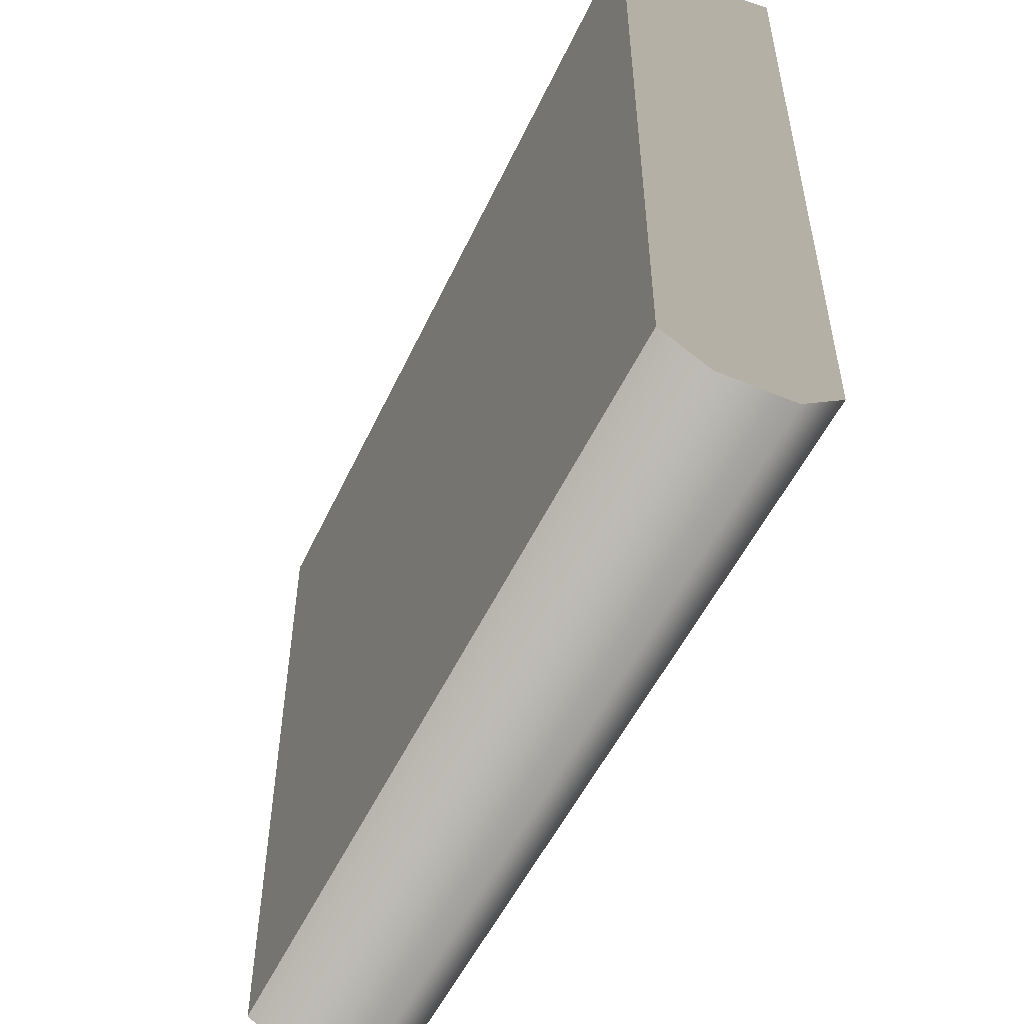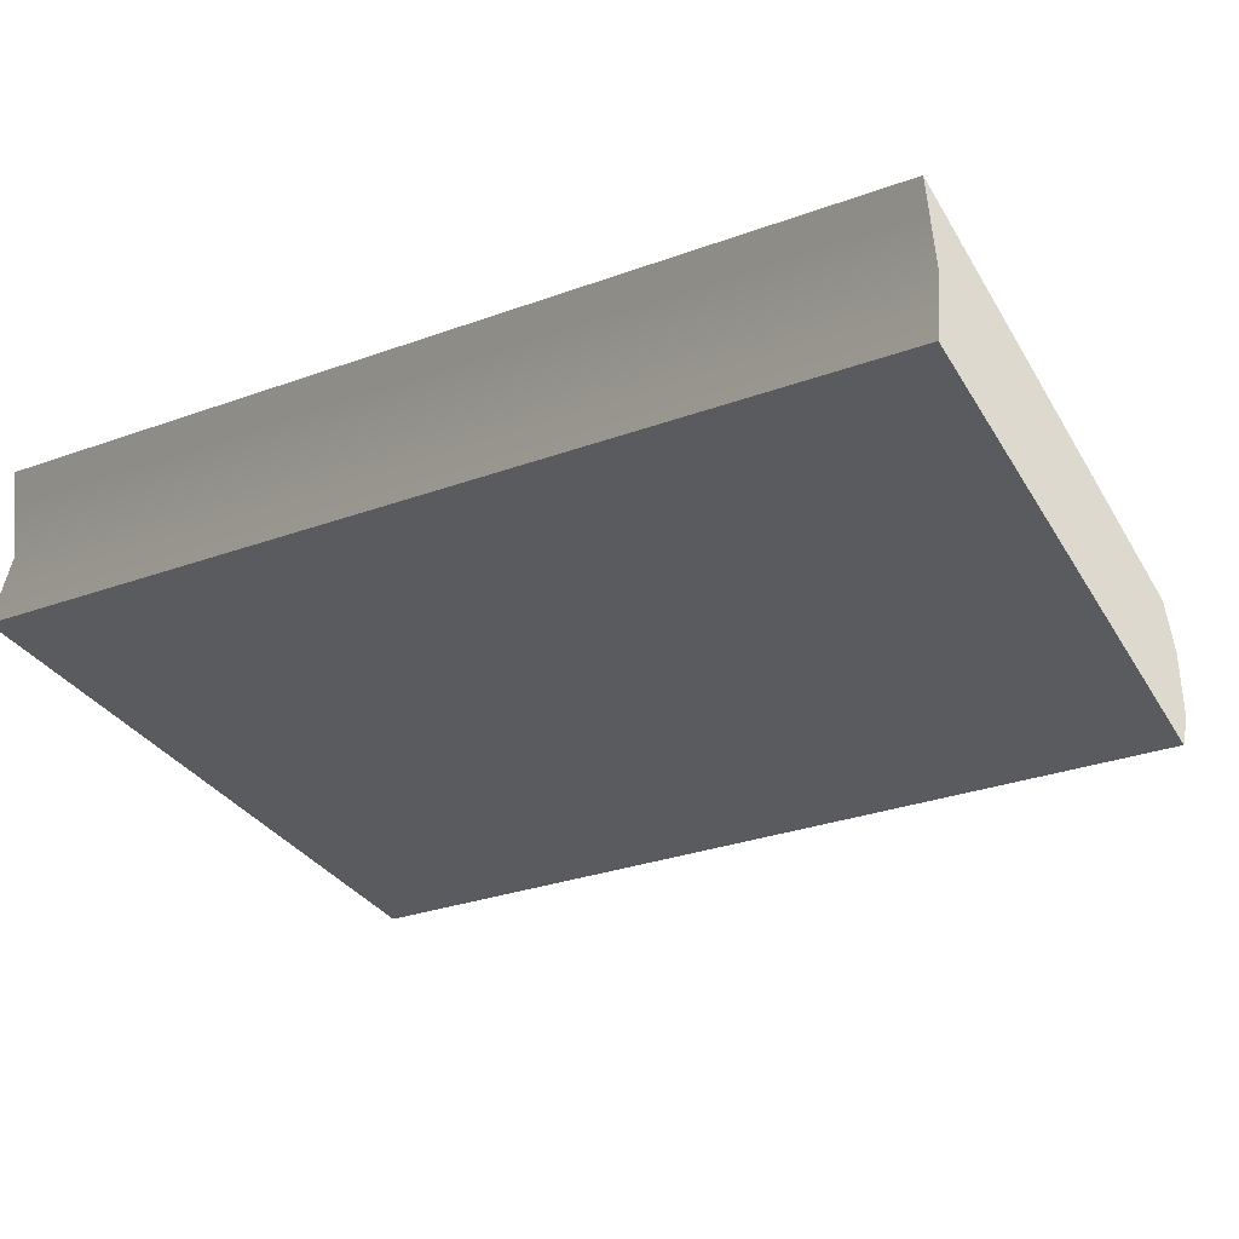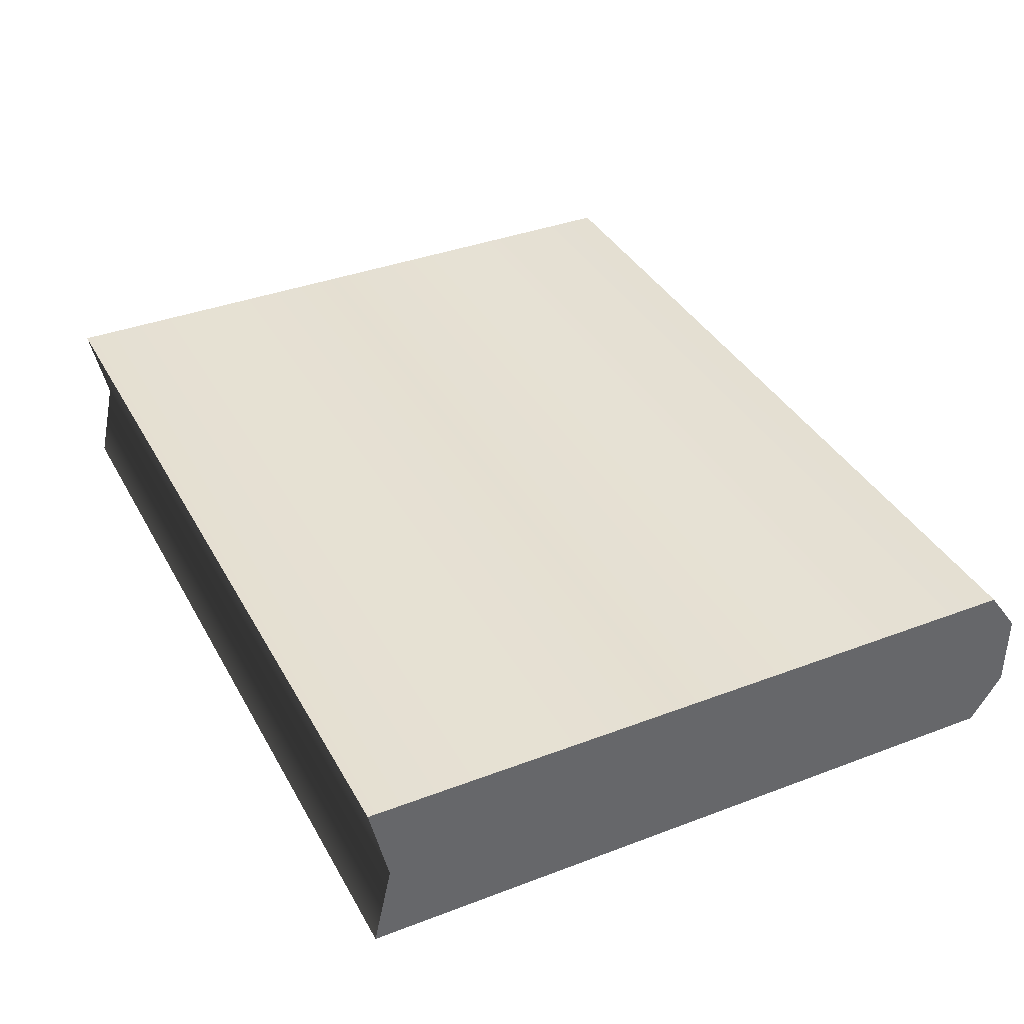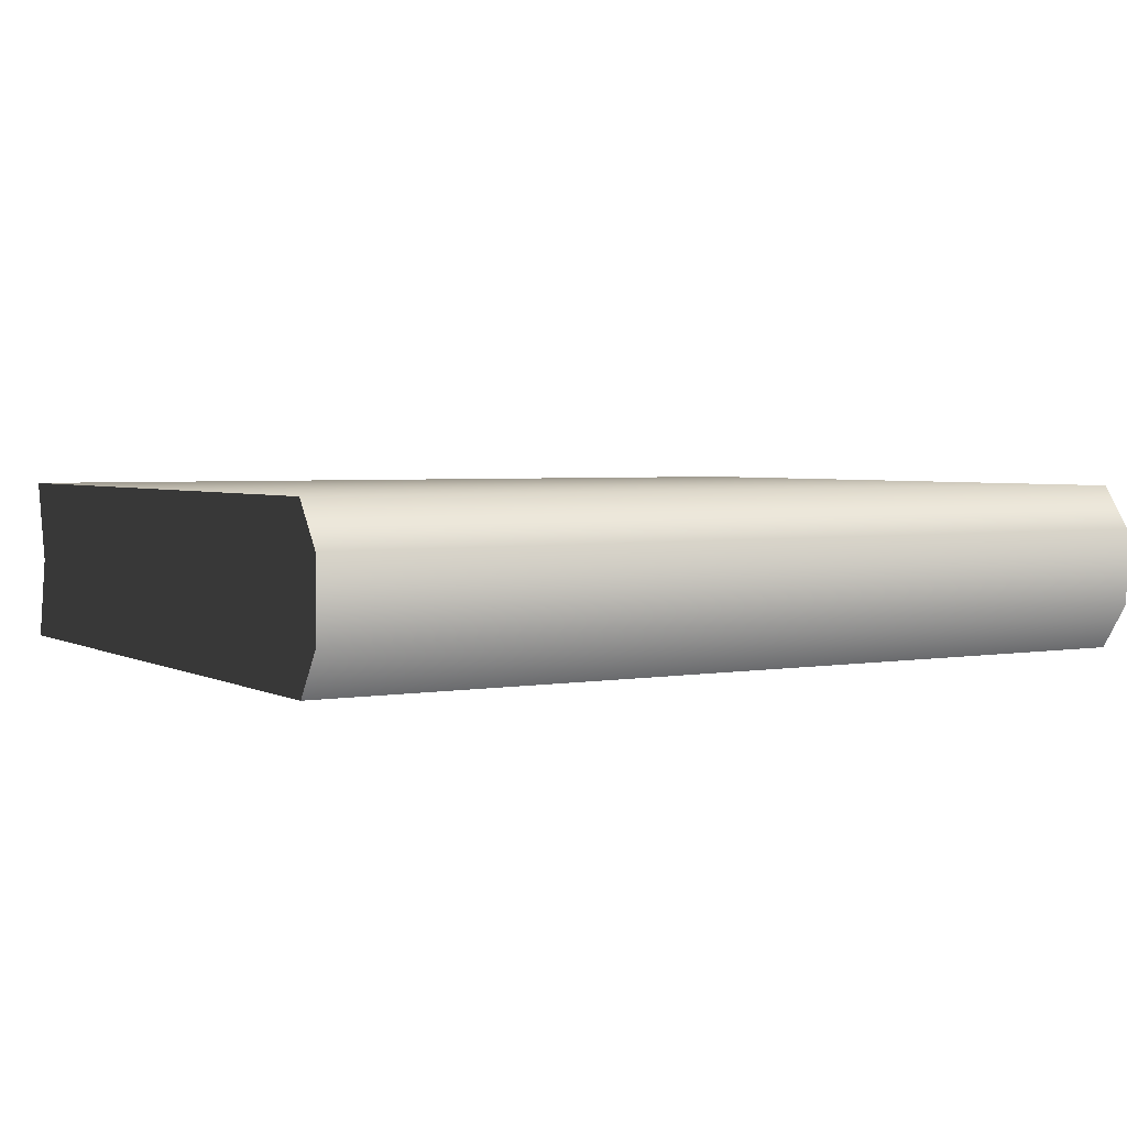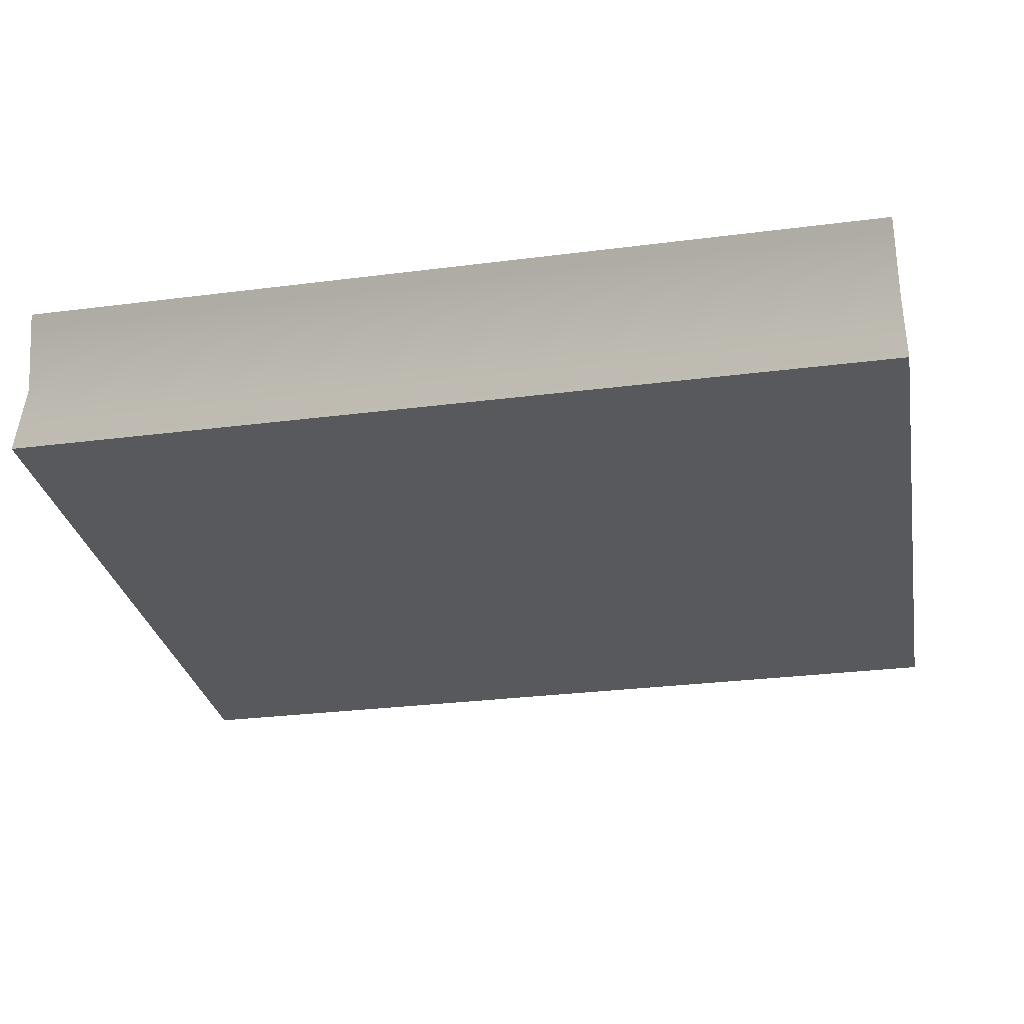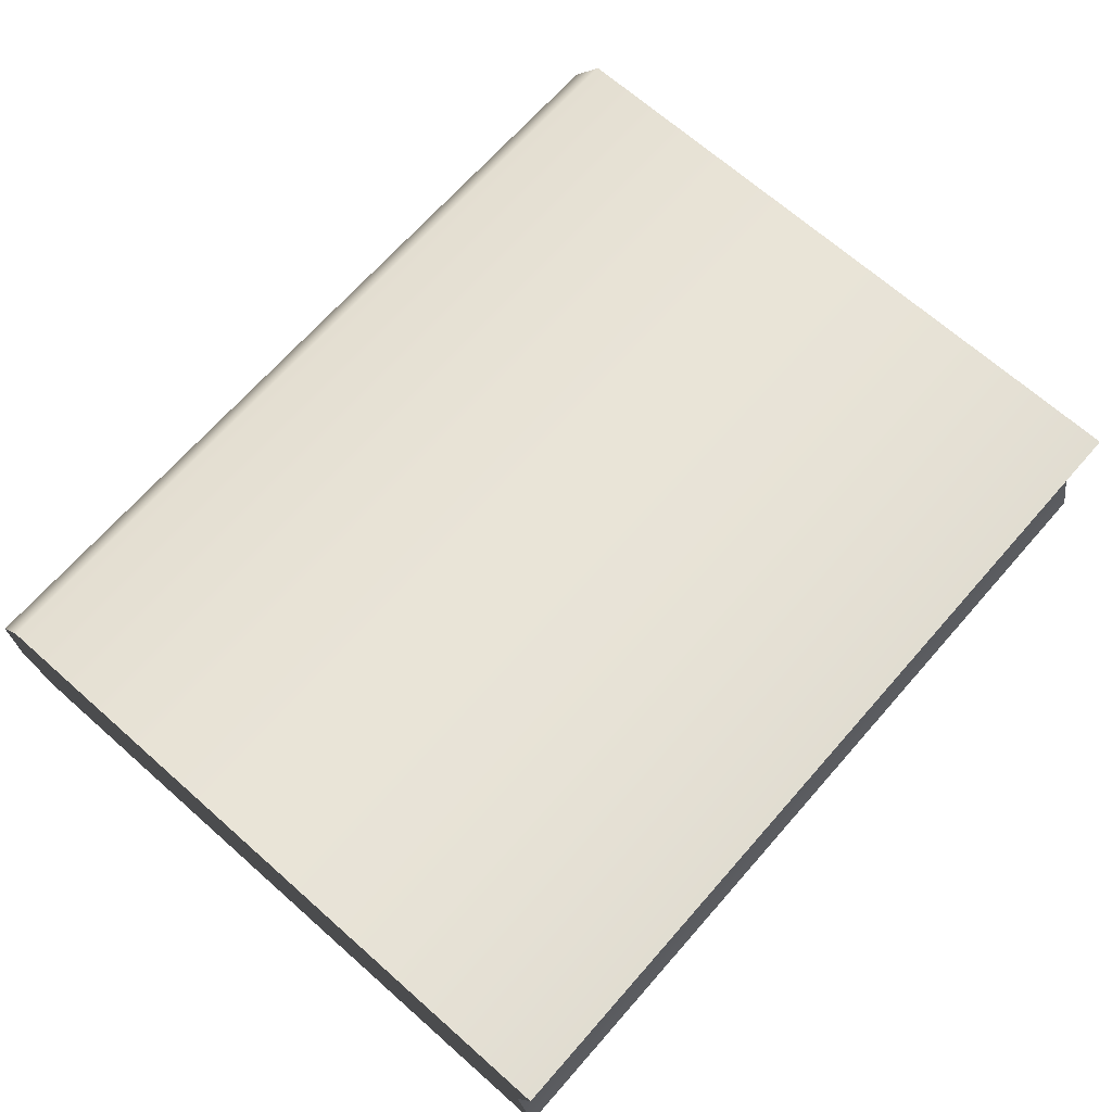
<metadata>
{"format":"obj","ext":"obj","renderer":"f3d","projection":"perspective","resolution":1024,"background":"white","views":[{"elev":-51.8,"azim":65.5,"up":"+Z"},{"elev":-32.1,"azim":26.5,"up":"+Y"},{"elev":37.4,"azim":64.0,"up":"+Y"},{"elev":3.2,"azim":149.1,"up":"+Y"},{"elev":-29.7,"azim":10.6,"up":"+Y"},{"elev":68.9,"azim":-48.6,"up":"+Y"}]}
</metadata>
<code>
v -0.1387 -3.549e-15 -0.1029
v -0.1387 -3.588e-15 0.1125
v 0.1387 -3.558e-15 0.1125
v 0.1387 -3.519e-15 -0.1029
v 0.1387 -3.519e-15 -0.1029
v 0.1387 0.02574 0.1069
v 0.1387 0.05148 -0.1029
v 0.1387 0.03798 -0.1125
v 0.1387 0.01438 -0.1125
v 0.1387 0.05148 0.1125
v 0.1387 -3.558e-15 0.1125
v -0.1387 -3.549e-15 -0.1029
v -0.1387 0.01438 -0.1125
v -0.1387 0.03798 -0.1125
v -0.1387 0.05148 -0.1029
v -0.1387 0.02574 0.1069
v -0.1387 0.05148 0.1125
v -0.1387 -3.588e-15 0.1125
v -0.1387 0.05148 -0.1029
v 0.1387 0.05148 -0.1029
v 0.1387 0.05148 0.1125
v -0.1387 0.05148 0.1125
v 0.1387 0.03798 -0.1125
v -0.1387 0.03798 -0.1125
v 0.1387 0.01438 -0.1125
v -0.1387 0.01438 -0.1125
v 0.1387 -3.519e-15 -0.1029
v -0.1387 -3.549e-15 -0.1029
v -0.1387 0.02574 0.1069
v -0.1387 0.05148 0.1125
v 0.1387 0.05148 0.1125
v 0.1387 0.02574 0.1069
v -0.1387 -3.588e-15 0.1125
v 0.1387 -3.558e-15 0.1125
g Book_04_5893_102
f 1 3 2
f 1 4 3
f 5 7 6
f 5 8 7
f 5 9 8
f 6 7 10
f 5 6 11
f 12 14 13
f 12 15 14
f 12 16 15
f 15 16 17
f 12 18 16
f 19 21 20
f 19 22 21
f 23 19 20
f 23 24 19
f 25 24 23
f 25 26 24
f 27 26 25
f 27 28 26
f 29 31 30
f 29 32 31
f 33 32 29
f 33 34 32

</code>
